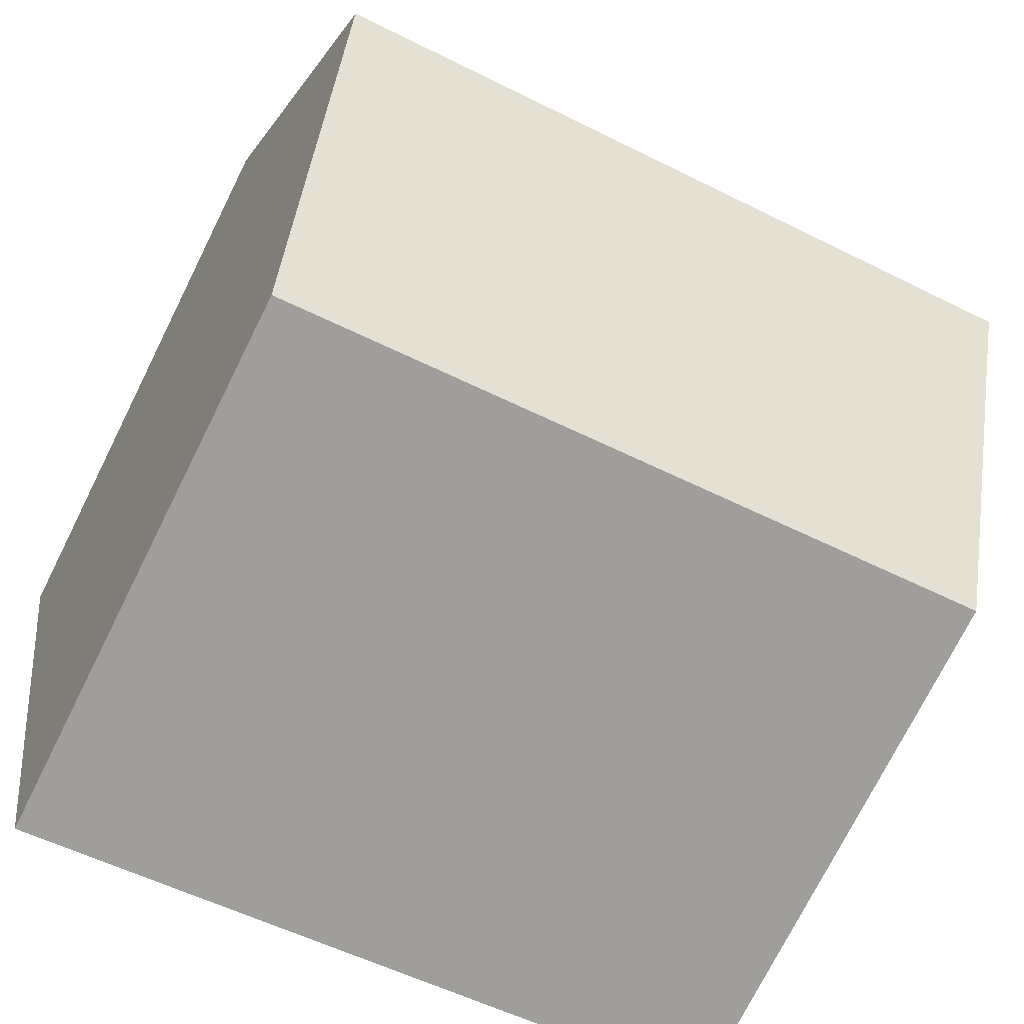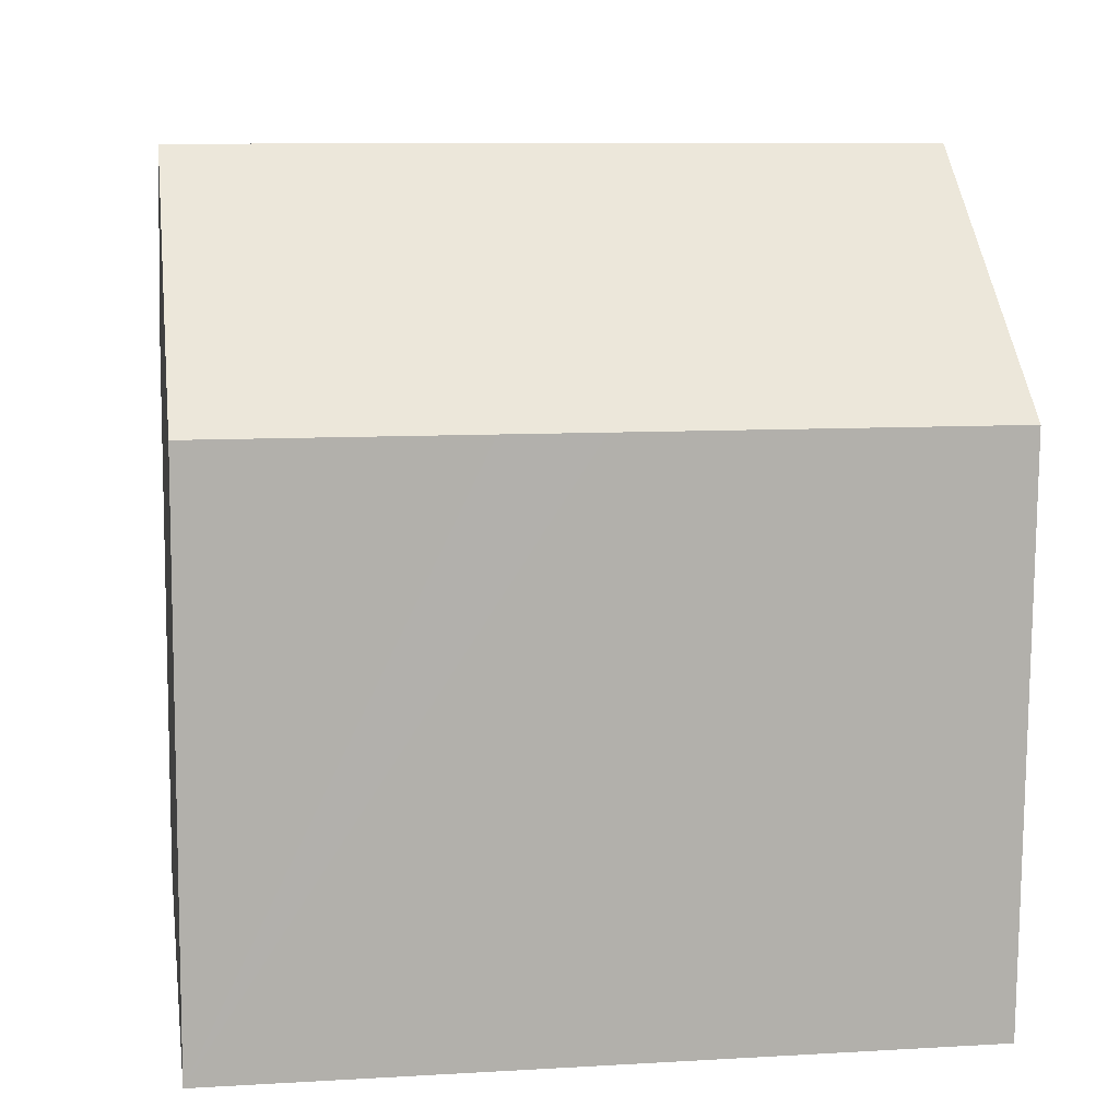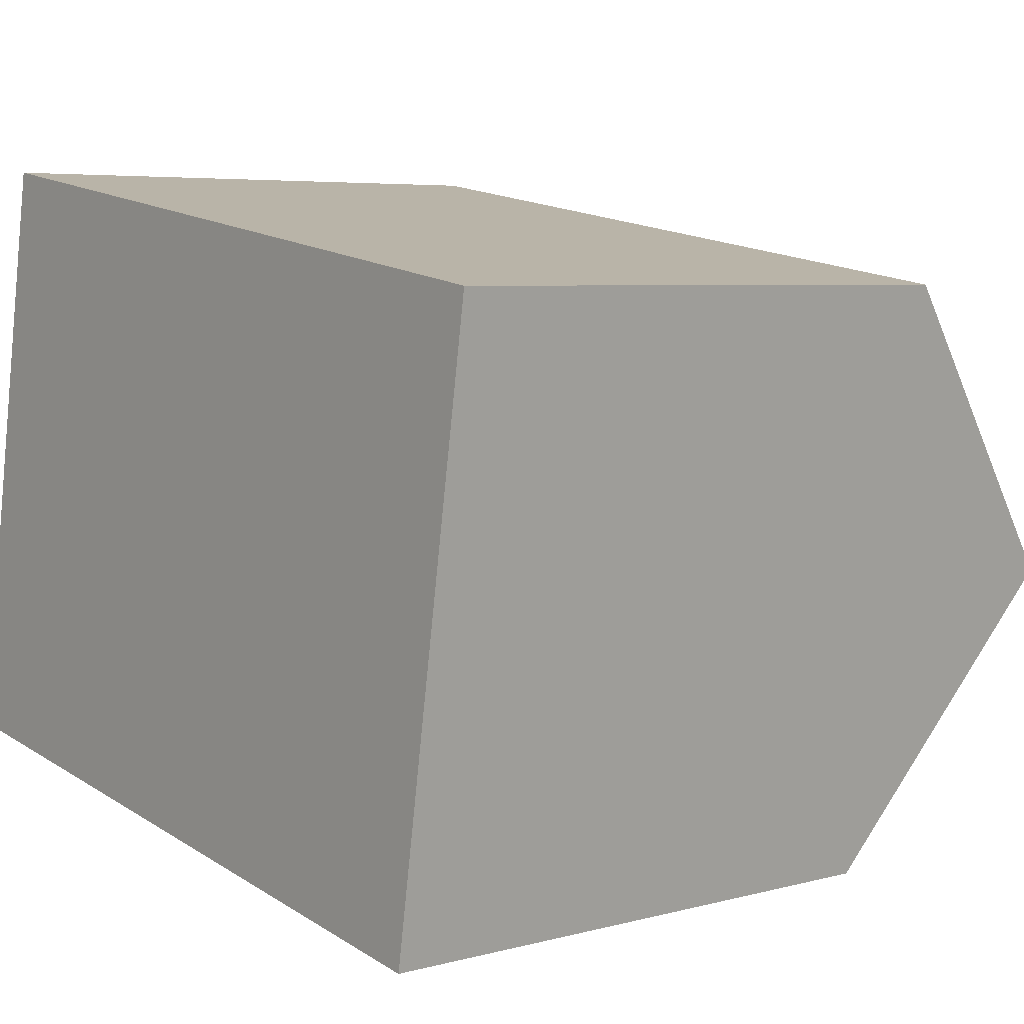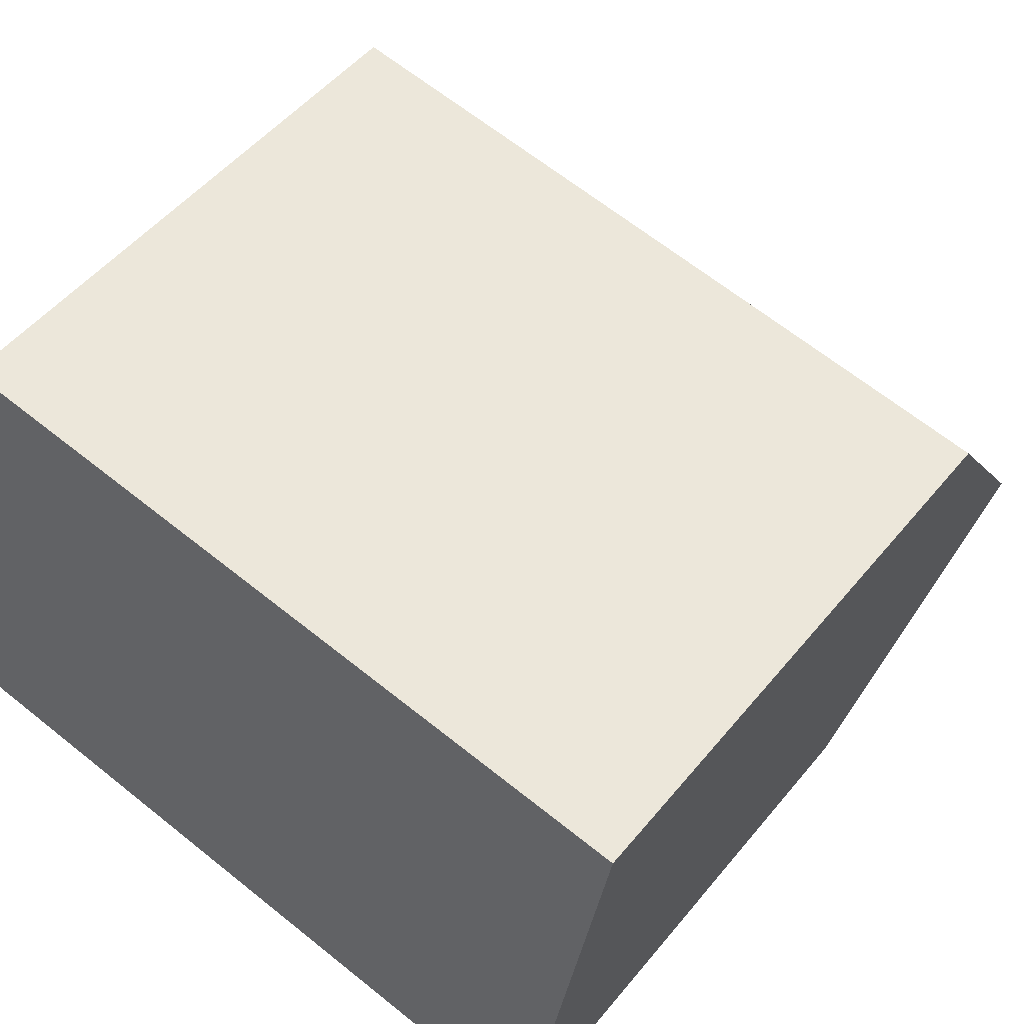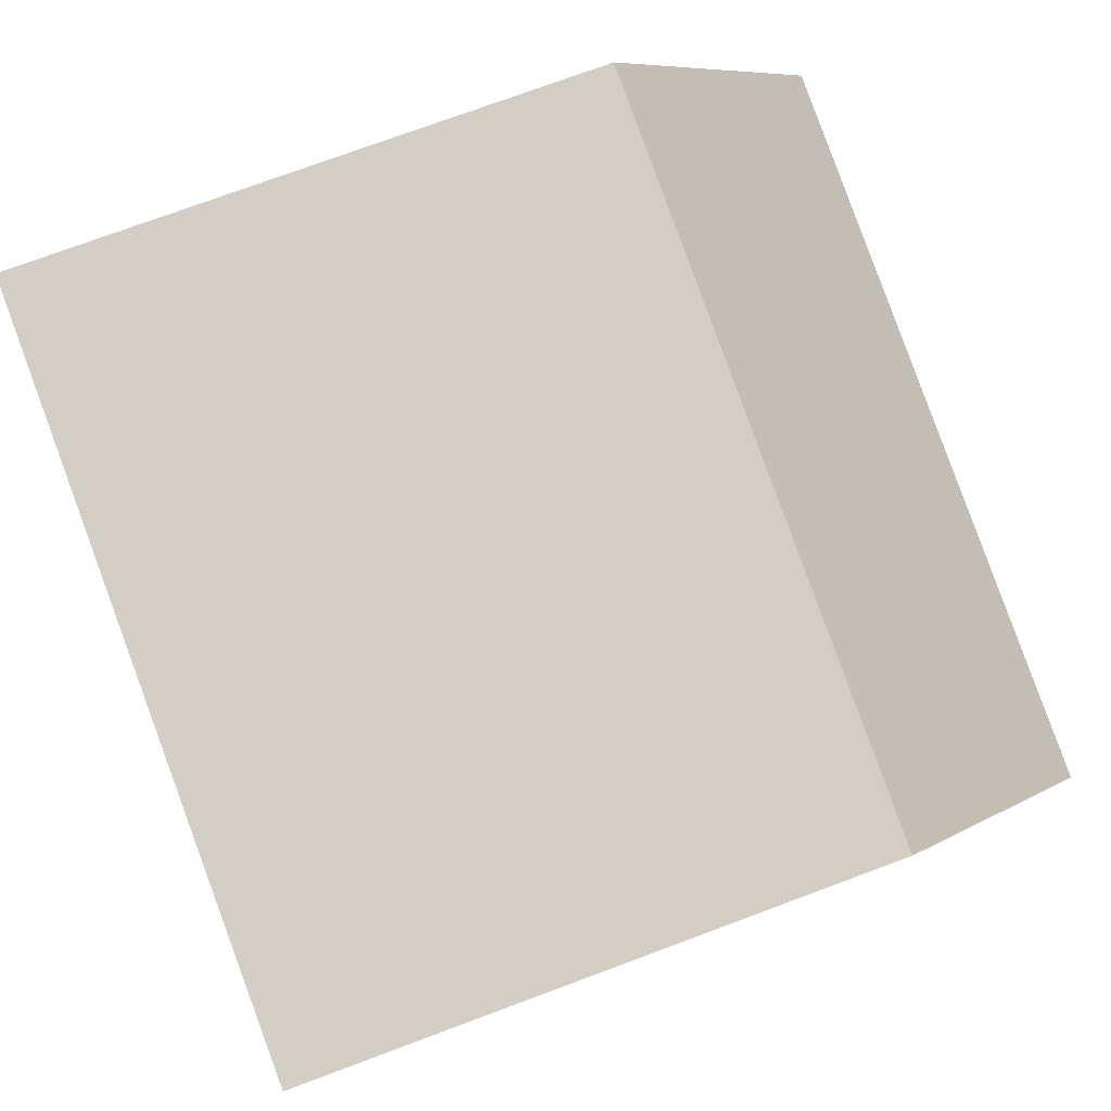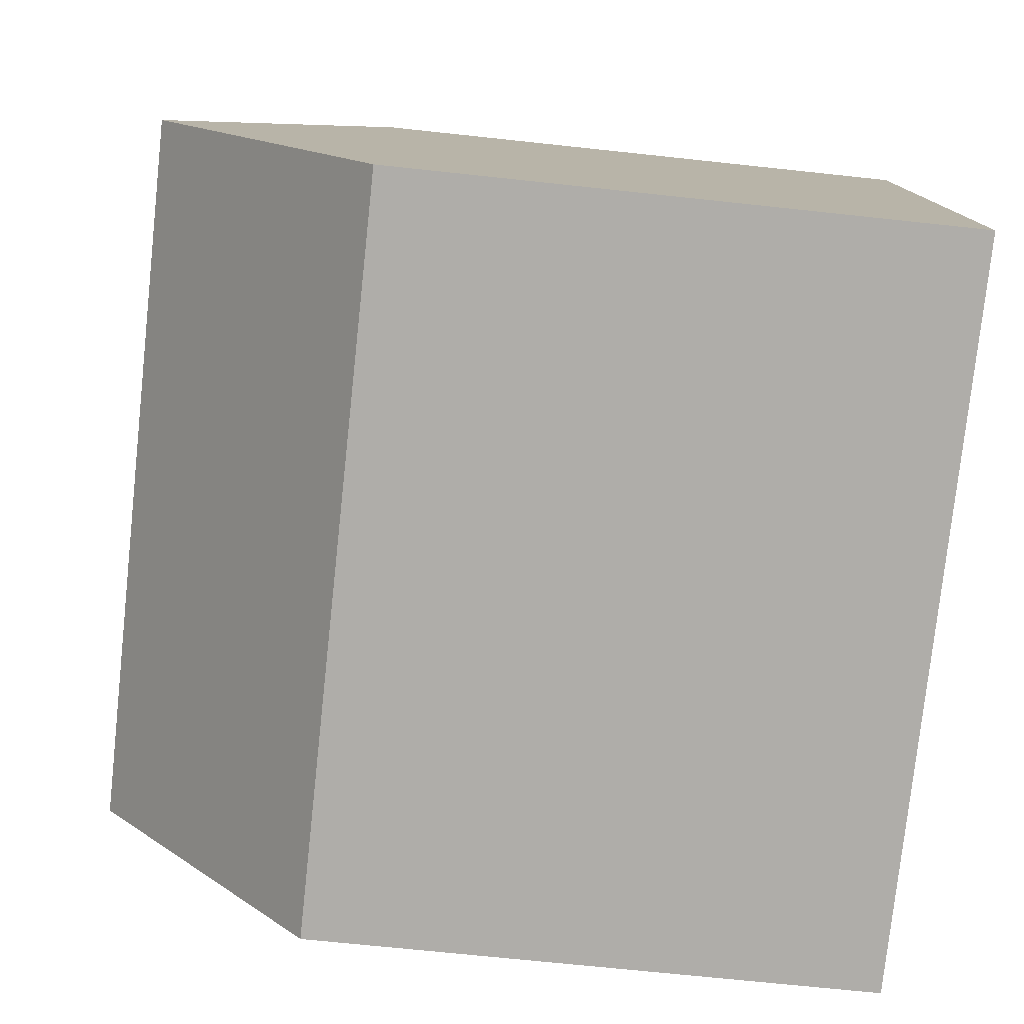
<metadata>
{"format":"obj","ext":"obj","renderer":"f3d","projection":"perspective","resolution":1024,"background":"white","views":[{"elev":-74.5,"azim":153.4,"up":"+Z"},{"elev":-78.4,"azim":179.6,"up":"+Z"},{"elev":5.4,"azim":50.2,"up":"+Z"},{"elev":51.2,"azim":37.9,"up":"+Z"},{"elev":74.8,"azim":69.6,"up":"+Z"},{"elev":-68.2,"azim":-96.2,"up":"+Z"}]}
</metadata>
<code>
v  0.943 14.55 5.417
v  15.24 10.4 8.725
v  14.39 14.55 3.285
v  1.886 10.41 10.83
v  0.122 10.94 0.703
v  6.882 10.4 -1.091
v  0 10.4 6.371e-16
v  8.6 10.4 -1.363
v  13.54 10.4 -2.147
v  13.66 10.99 -1.38
v  13.54 1.315e-16 -2.147
v  6.882 6.68e-17 -1.091
v  0 0 0
v  8.6 8.346e-17 -1.363
v  0.943 -3.317e-16 5.417
v  1.886 -6.631e-16 10.83
v  0.122 -4.305e-17 0.703
v  15.24 -5.343e-16 8.725
v  14.39 -2.011e-16 3.285
v  13.66 8.45e-17 -1.38
g defaultobject
f 1 2 3
f 2 1 4
f 5 6 7
f 6 5 1
f 6 1 3
f 6 3 8
f 8 3 9
f 9 3 10
f 11 8 9
f 8 11 6
f 6 11 7
f 7 11 12
f 7 12 13
f 12 11 14
f 5 4 1
f 4 5 7
f 4 7 13
f 4 13 15
f 4 15 16
f 15 13 17
f 16 2 4
f 2 16 18
f 18 3 2
f 3 18 10
f 10 18 9
f 9 18 19
f 9 19 11
f 11 19 20
f 12 17 13
f 17 12 15
f 15 12 16
f 16 12 18
f 18 12 14
f 18 14 11
f 18 11 20
f 18 20 19

</code>
